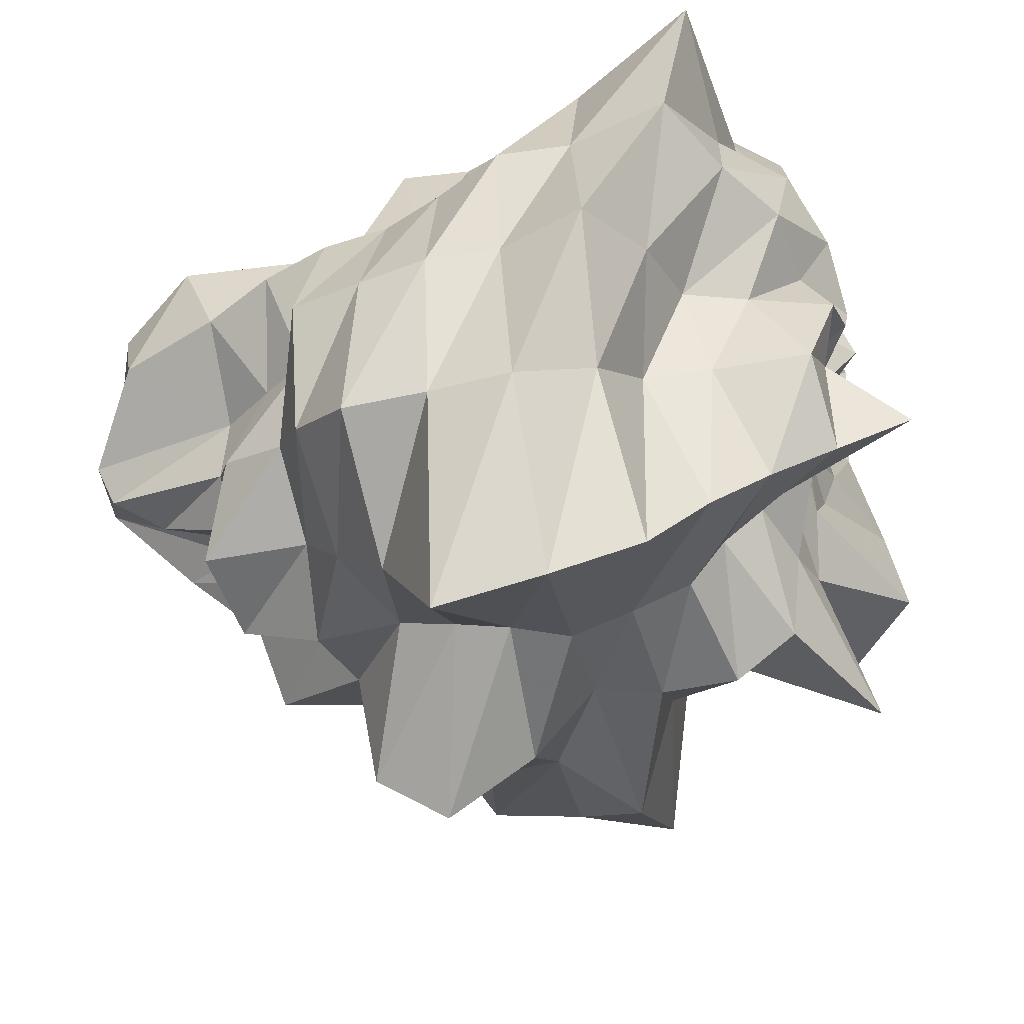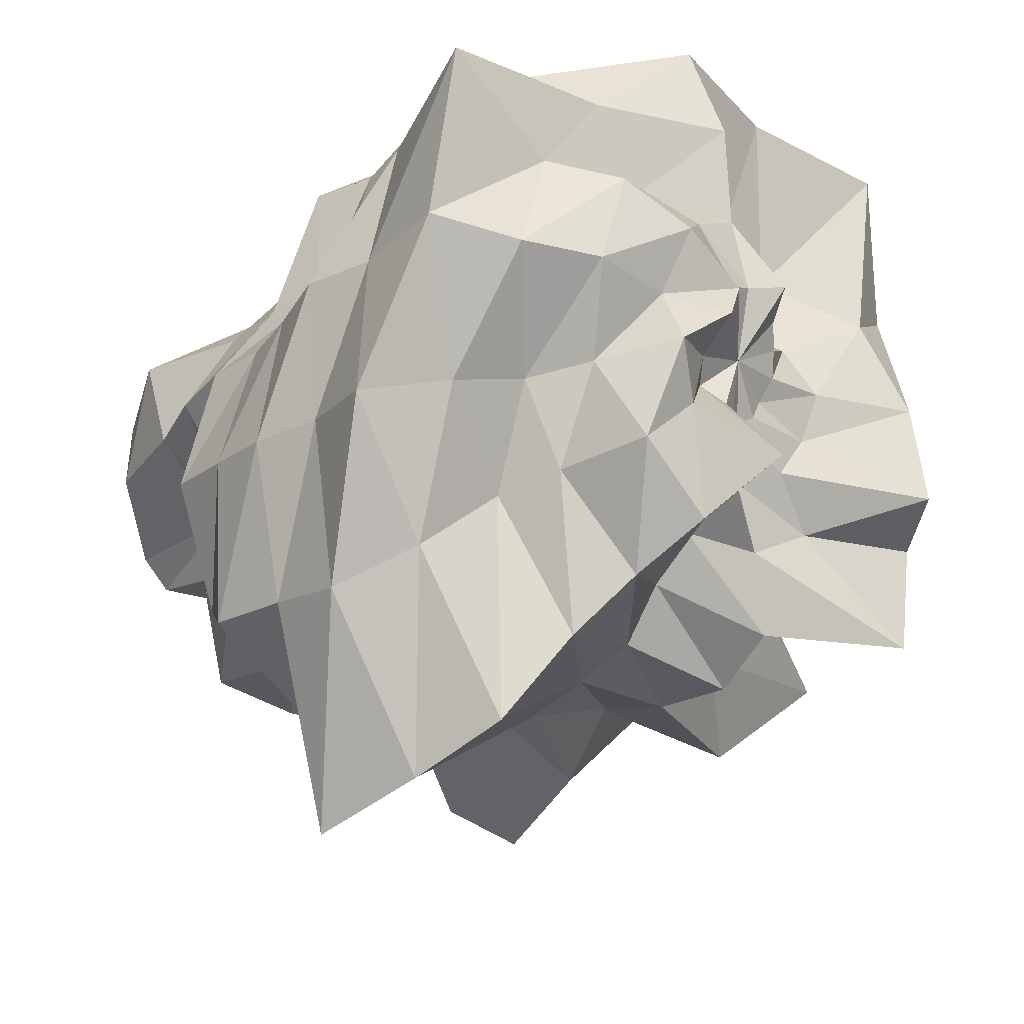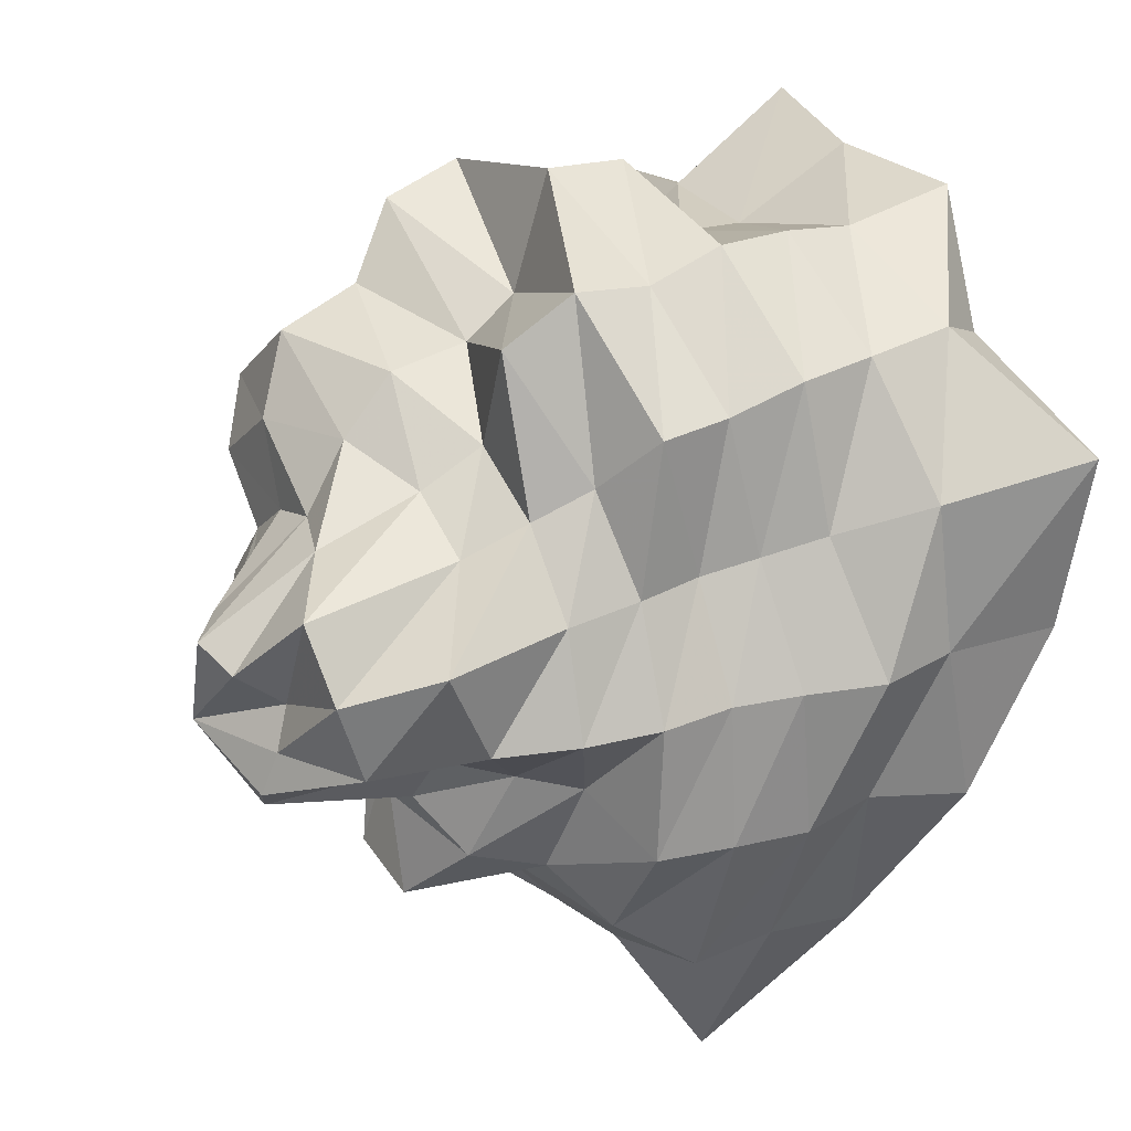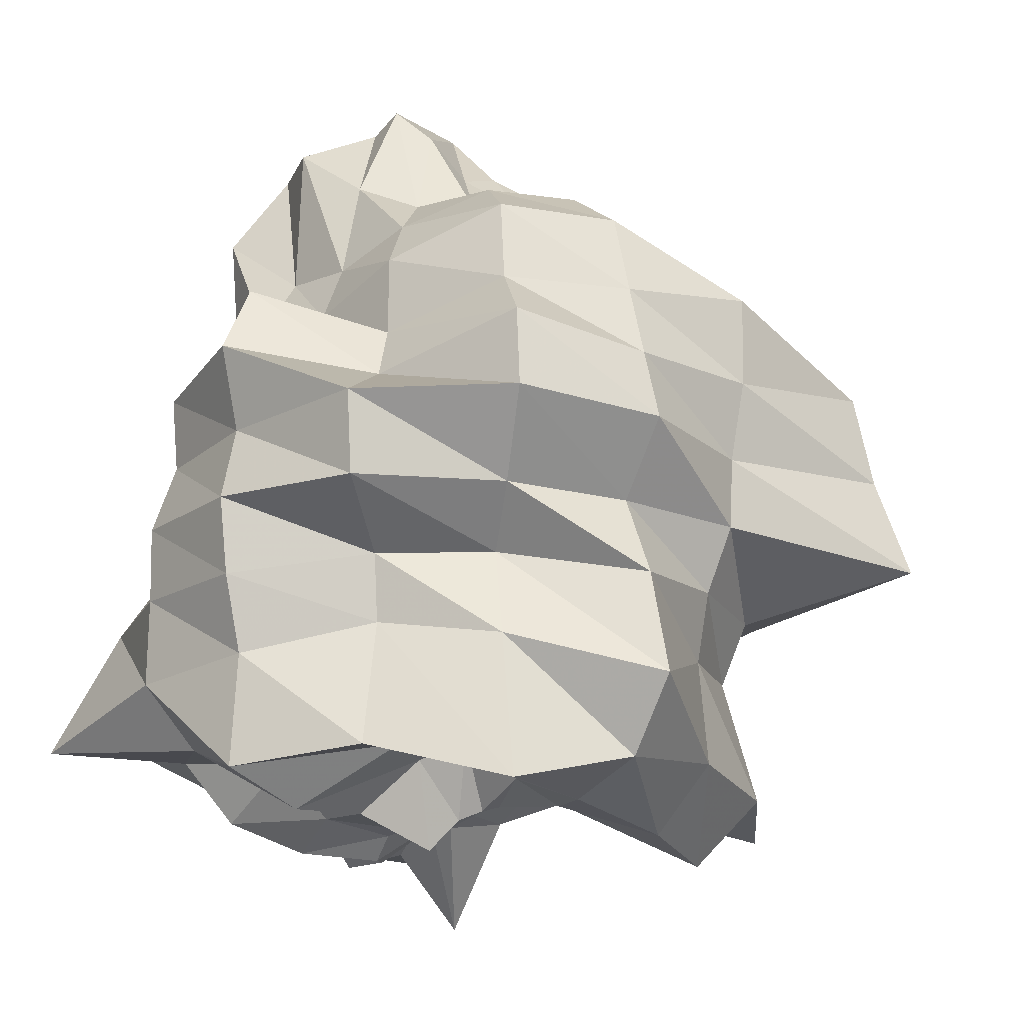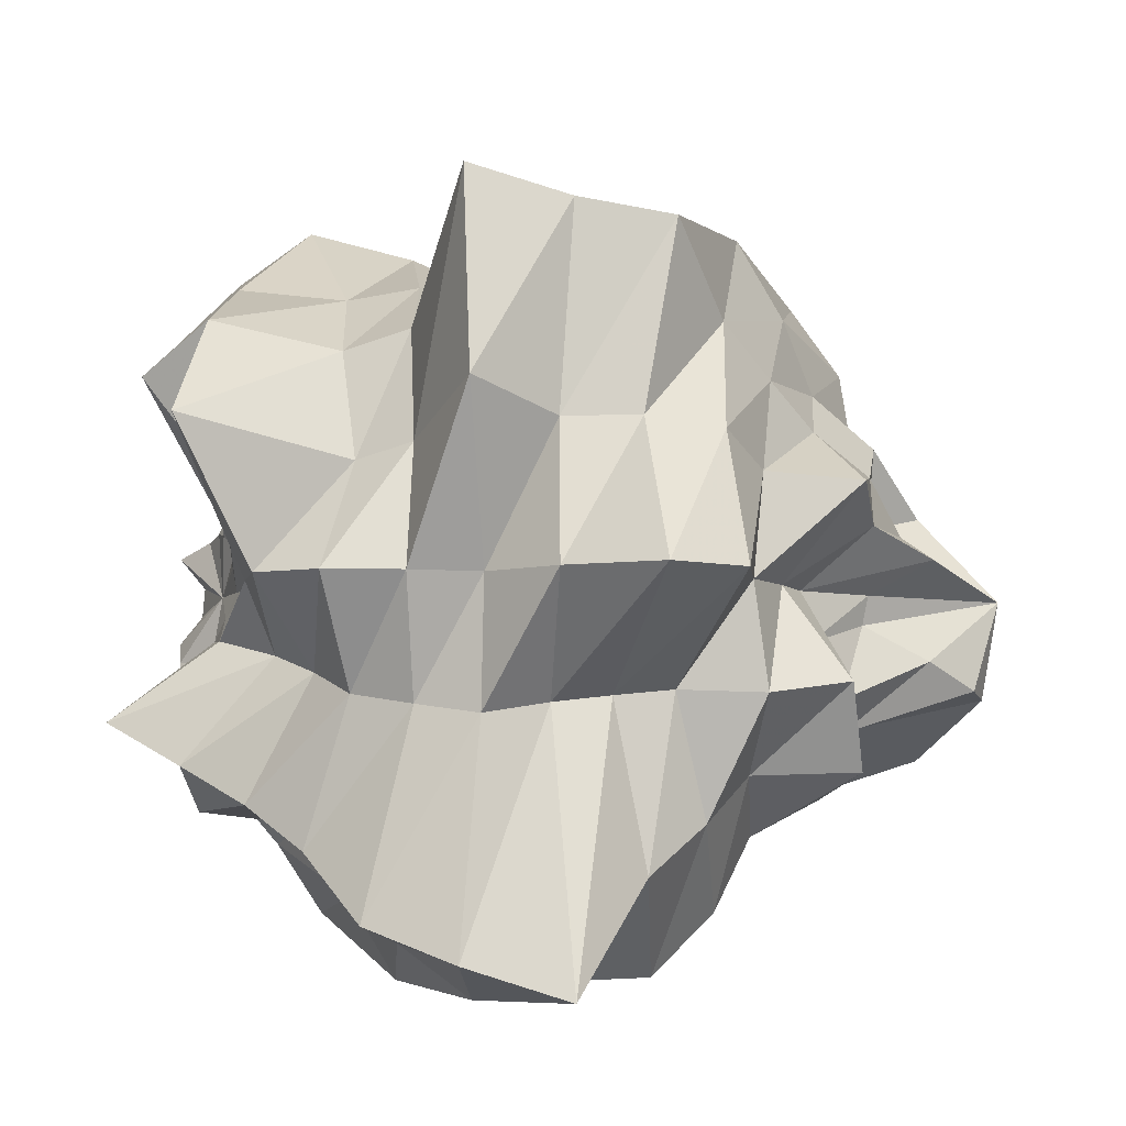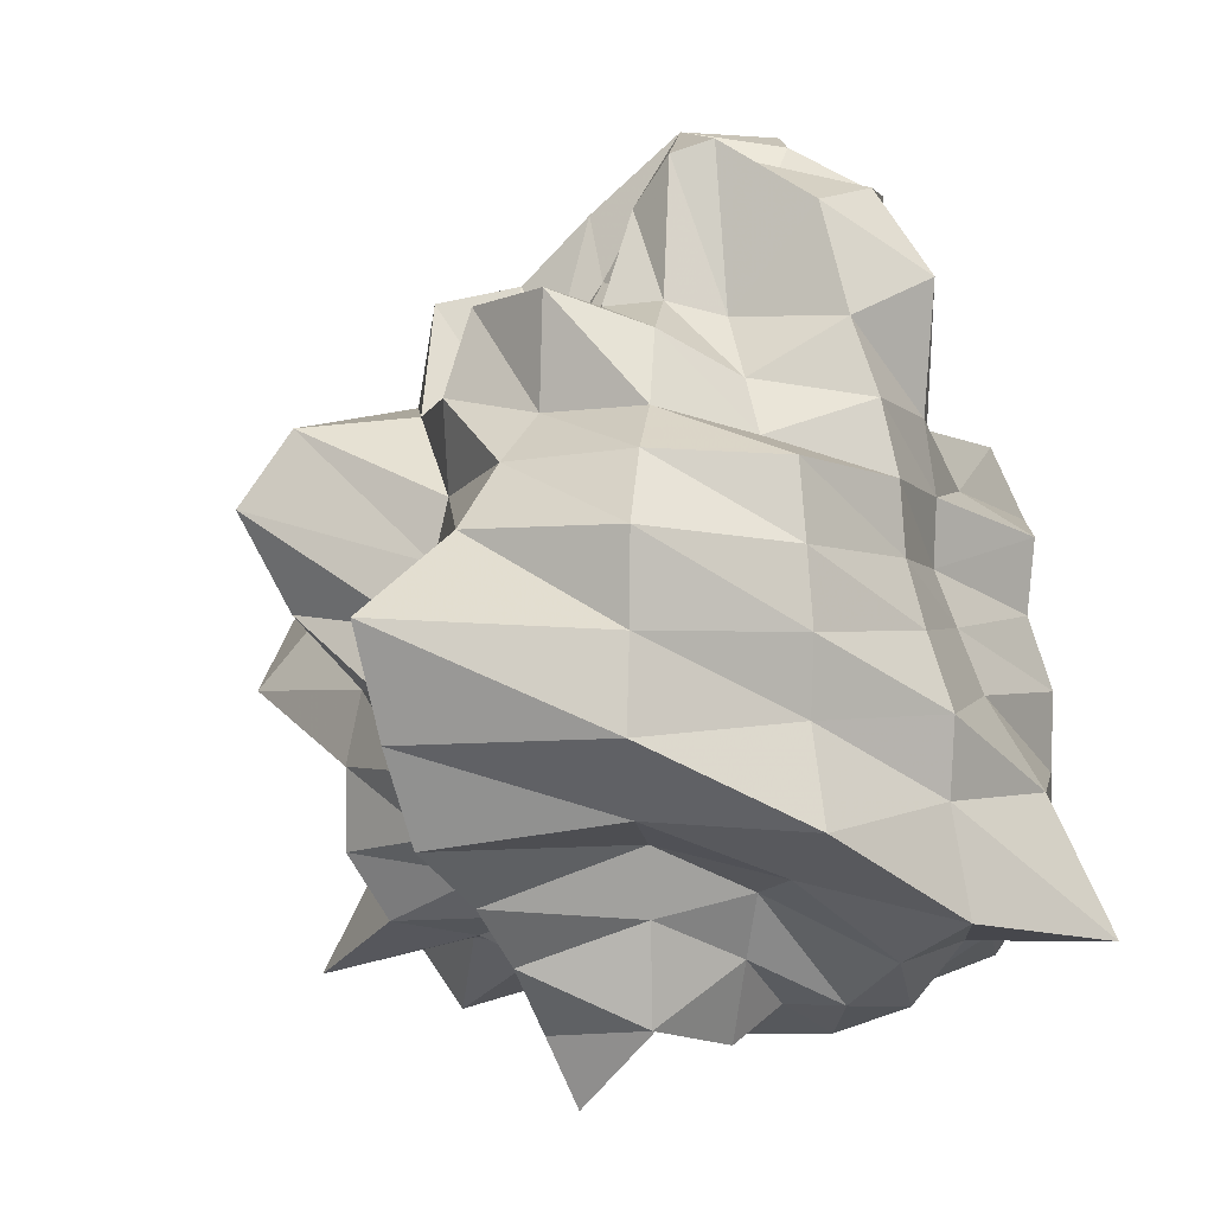
<metadata>
{"format":"obj","ext":"obj","renderer":"f3d","projection":"perspective","resolution":1024,"background":"white","views":[{"elev":-49.3,"azim":-76.9,"up":"+Z"},{"elev":-25.0,"azim":-49.8,"up":"+Z"},{"elev":36.5,"azim":-124.1,"up":"+Z"},{"elev":-17.2,"azim":25.2,"up":"+Y"},{"elev":-71.7,"azim":89.6,"up":"+Z"},{"elev":2.7,"azim":-124.8,"up":"+Y"}]}
</metadata>
<code>
o Landscape
v 0 -2.535 -0
v 0.2041 -2.361 -0.4584
v 0.3797 -2.404 -0.3419
v 0.4846 -2.397 -0.1574
v 0.5321 -2.517 0.05592
v 0.4754 -2.583 0.2745
v 0.3356 -2.686 0.4618
v 0.1308 -2.961 0.6156
v -0.1217 -2.755 0.5727
v -0.3466 -2.775 0.4771
v -0.5438 -2.954 0.314
v -0.6181 -2.924 0.06497
v -0.5143 -2.544 -0.1671
v -0.3799 -2.405 -0.3421
v -0.2207 -2.553 -0.4957
v -0 -2.454 -0.5216
v 0 -2.44 -1.086
v 0.3983 -2.199 -0.8945
v 0.7886 -2.384 -0.7101
v 1.037 -2.45 -0.337
v 1.137 -2.567 0.1195
v 0.917 -2.378 0.5294
v 0.5387 -2.059 0.7415
v 0.207 -2.236 0.974
v -0.25 -2.701 1.176
v -0.7004 -2.676 0.964
v -1.117 -2.898 0.645
v -1.156 -2.61 0.1215
v -1.212 -2.863 -0.3939
v -0.8948 -2.704 -0.8057
v -0.6058 -3.345 -1.361
v 0.6442 -2.18 -1.447
v 1.241 -2.299 -1.118
v 2.104 -3.045 -0.6837
v 2.104 -2.911 0.2211
v 1.7 -2.702 0.9816
v 0.9308 -2.18 1.281
v 0.3352 -2.219 1.577
v -0.4206 -2.784 1.979
v -0.9585 -2.245 1.319
v -1.664 -2.644 0.9604
v -1.832 -2.535 0.1925
v -1.501 -2.172 -0.4876
v -1.42 -2.629 -1.278
v -0.7996 -2.706 -1.796
v -0 -1.956 -1.421
v 0 -1.616 -1.794
v 0.9263 -2.05 -2.08
v 2.181 -2.642 -1.964
v 2.618 -2.479 -0.8507
v 2.598 -2.352 0.2731
v 2.378 -2.473 1.373
v 1.829 -2.802 2.517
v 0.5658 -2.45 2.662
v -0.5907 -2.558 2.779
v -1.437 -2.201 1.977
v -2.029 -2.109 1.171
v -2.375 -2.15 0.2496
v -1.736 -1.643 -0.564
v -1.492 -1.808 -1.344
v -0.9715 -2.151 -2.182
v 0 -1.303 -2.256
v 1.064 -1.51 -2.389
v 1.658 -1.288 -1.493
v 2.349 -1.426 -0.7631
v 2.517 -1.461 0.2645
v 2.79 -1.86 1.611
v 1.543 -1.516 2.124
v 0.4897 -1.36 2.304
v -0.5756 -1.598 2.708
v -1.708 -1.678 2.351
v -3.06 -2.04 1.767
v -3.07 -1.782 0.3227
v -2.405 -1.46 -0.7814
v -1.602 -1.245 -1.443
v -1.17 -1.661 -2.628
v 1.064 -0.8497 -2.389
v 1.871 -0.818 -1.685
v 2.555 -0.8729 -0.8302
v 2.626 -0.8581 0.2761
v 2.591 -0.972 1.496
v 1.369 -0.757 1.885
v 0.5101 -0.7972 2.4
v -0.6139 -0.9594 2.888
v -1.702 -0.941 2.343
v -2.57 -0.9641 1.484
v -2.853 -0.932 0.2998
v -3.071 -1.049 -0.9979
v -2.237 -0.978 -2.014
v -1.475 -1.178 -3.312
v -0 -0.7991 -2.46
v 1.012 -0.2615 -2.273
v 2.583 -0.3653 -2.326
v 3.98 -0.4398 -1.293
v 2.86 -0.3023 0.3006
v 2.315 -0.2809 1.336
v 1.664 -0.2976 2.291
v 0.6619 -0.3346 3.114
v -0.6334 -0.3202 2.98
v -1.71 -0.3058 2.353
v -2.155 -0.2615 1.244
v -2.894 -0.3058 0.3042
v -2.768 -0.3059 -0.8994
v -2.584 -0.3655 -2.327
v -1.631 -0.4214 -3.663
v -0 -0.2777 -2.642
v 0 0.2527 -2.405
v 1.228 0.3173 -2.758
v 2.151 0.3043 -1.937
v 3.701 0.409 -1.202
v 2.886 0.305 0.3033
v 2.725 0.3307 1.573
v 1.987 0.3552 2.734
v 0.6868 0.3472 3.231
v -0.5995 0.3031 2.821
v -1.589 0.2841 2.187
v -1.967 0.2387 1.135
v -2.615 0.2764 0.2749
v -2.816 0.3113 -0.9151
v -2.466 0.3488 -2.22
v -1.773 0.4581 -3.981
v 0 0.731 -2.25
v 1.399 1.118 -3.143
v 2.169 0.9483 -1.953
v 3.547 1.212 -1.153
v 3.014 0.9847 0.3168
v 2.556 0.959 1.476
v 1.913 1.057 2.632
v 0.5036 0.7871 2.369
v -0.6422 1.004 3.021
v -1.621 0.8962 2.232
v -1.803 0.6766 1.041
v -2.411 0.7878 0.2534
v -2.677 0.9146 -0.8699
v -2.439 1.066 -2.196
v -1.268 1.013 -2.847
v 1.221 1.733 -2.743
v 2.037 1.583 -1.834
v 2.633 1.598 -0.8555
v 3.028 1.758 0.3183
v 2.392 1.594 1.381
v 1.585 1.557 2.182
v 0.4517 1.254 2.125
v -0.5754 1.598 2.707
v -1.275 1.252 1.754
v -1.821 1.214 1.051
v -2.346 1.362 0.2466
v -2.522 1.531 -0.8193
v -2.035 1.581 -1.832
v -1.041 1.478 -2.339
v -0 1.222 -2.117
v 0.8238 1.824 -1.85
v 1.574 1.907 -1.417
v 2.108 1.996 -0.6849
v 2.379 2.154 0.2501
v 2.215 2.303 1.279
v 1.492 2.286 2.054
v 0.4468 1.935 2.102
v -0.3804 1.648 1.79
v -1.126 1.726 1.55
v -1.734 1.802 1.001
v -2.152 1.948 0.2262
v -1.768 1.674 -0.5745
v -1.557 1.886 -1.402
v -0.8277 1.832 -1.859
v -0 1.95 -2.165
v 0.6154 2.083 -1.382
v 1.472 2.727 -1.326
v 1.637 2.369 -0.5319
v 1.745 2.415 0.1834
v 1.706 2.712 0.9852
v 1.143 2.677 1.574
v 0.3642 2.411 1.713
v -0.3284 2.174 1.545
v -0.9501 2.225 1.308
v -1.802 2.863 1.04
v -1.844 2.551 0.1938
v -1.448 2.096 -0.4705
v -1.322 2.448 -1.19
v -0.8094 2.739 -1.818
v -0 2.629 -1.91
v 0.4108 2.268 -0.9226
v 0.9447 2.855 -0.8507
v 1.21 2.858 -0.3932
v 1.301 2.939 0.1368
v 1.087 2.82 0.6278
v 0.7313 2.794 1.007
v 0.2609 2.818 1.227
v -0.283 3.057 1.331
v -0.9239 3.531 1.272
v -1.366 3.543 0.7887
v -1.514 3.419 0.1591
v -1.082 2.556 -0.3516
v -0.8836 2.671 -0.7956
v -0.4769 2.633 -1.071
v -0 2.352 -1.047
v 0 2.823 -0.6001
v 0.2478 2.866 -0.5566
v 0.5374 3.402 -0.4839
v 0.6384 3.158 -0.2074
v 0.6141 2.905 0.06455
v 0.6188 3.362 0.3573
v 0.414 3.313 0.5698
v 0.1637 3.705 0.7703
v -0.1776 4.018 0.8355
v -0.4883 3.908 0.6721
v -0.6582 3.576 0.38
v -0.7923 3.748 0.08327
v -0.7885 3.901 -0.2562
v -0.5984 3.788 -0.5388
v -0.2929 3.388 -0.6579
v 0 4.031 -0
f 2 18 19 3
f 3 19 20 4
f 4 20 21 5
f 5 21 22 6
f 6 22 23 7
f 7 23 24 8
f 8 24 25 9
f 9 25 26 10
f 10 26 27 11
f 11 27 28 12
f 12 28 29 13
f 13 29 30 14
f 14 30 31 15
f 18 32 33 19
f 19 33 34 20
f 20 34 35 21
f 21 35 36 22
f 22 36 37 23
f 23 37 38 24
f 24 38 39 25
f 25 39 40 26
f 26 40 41 27
f 27 41 42 28
f 28 42 43 29
f 29 43 44 30
f 30 44 45 31
f 32 48 49 33
f 33 49 50 34
f 34 50 51 35
f 35 51 52 36
f 36 52 53 37
f 37 53 54 38
f 38 54 55 39
f 39 55 56 40
f 40 56 57 41
f 41 57 58 42
f 42 58 59 43
f 43 59 60 44
f 44 60 61 45
f 47 62 63 48
f 48 63 64 49
f 49 64 65 50
f 50 65 66 51
f 51 66 67 52
f 52 67 68 53
f 53 68 69 54
f 54 69 70 55
f 55 70 71 56
f 56 71 72 57
f 57 72 73 58
f 58 73 74 59
f 59 74 75 60
f 60 75 76 61
f 63 77 78 64
f 64 78 79 65
f 65 79 80 66
f 66 80 81 67
f 67 81 82 68
f 68 82 83 69
f 69 83 84 70
f 70 84 85 71
f 71 85 86 72
f 72 86 87 73
f 73 87 88 74
f 74 88 89 75
f 75 89 90 76
f 77 92 93 78
f 78 93 94 79
f 79 94 95 80
f 80 95 96 81
f 81 96 97 82
f 82 97 98 83
f 83 98 99 84
f 84 99 100 85
f 85 100 101 86
f 86 101 102 87
f 87 102 103 88
f 88 103 104 89
f 89 104 105 90
f 90 105 106 91
f 92 108 109 93
f 93 109 110 94
f 94 110 111 95
f 95 111 112 96
f 96 112 113 97
f 97 113 114 98
f 98 114 115 99
f 99 115 116 100
f 100 116 117 101
f 101 117 118 102
f 102 118 119 103
f 103 119 120 104
f 104 120 121 105
f 107 122 123 108
f 108 123 124 109
f 109 124 125 110
f 110 125 126 111
f 111 126 127 112
f 112 127 128 113
f 113 128 129 114
f 114 129 130 115
f 115 130 131 116
f 116 131 132 117
f 117 132 133 118
f 118 133 134 119
f 119 134 135 120
f 120 135 136 121
f 123 137 138 124
f 124 138 139 125
f 125 139 140 126
f 126 140 141 127
f 127 141 142 128
f 128 142 143 129
f 129 143 144 130
f 130 144 145 131
f 131 145 146 132
f 132 146 147 133
f 133 147 148 134
f 134 148 149 135
f 135 149 150 136
f 137 152 153 138
f 138 153 154 139
f 139 154 155 140
f 140 155 156 141
f 141 156 157 142
f 142 157 158 143
f 143 158 159 144
f 144 159 160 145
f 145 160 161 146
f 146 161 162 147
f 147 162 163 148
f 148 163 164 149
f 149 164 165 150
f 150 165 166 151
f 152 167 168 153
f 153 168 169 154
f 154 169 170 155
f 155 170 171 156
f 156 171 172 157
f 157 172 173 158
f 158 173 174 159
f 159 174 175 160
f 160 175 176 161
f 161 176 177 162
f 162 177 178 163
f 163 178 179 164
f 164 179 180 165
f 165 180 181 166
f 167 182 183 168
f 168 183 184 169
f 169 184 185 170
f 170 185 186 171
f 171 186 187 172
f 172 187 188 173
f 173 188 189 174
f 174 189 190 175
f 175 190 191 176
f 176 191 192 177
f 177 192 193 178
f 178 193 194 179
f 179 194 195 180
f 180 195 196 181
f 182 198 199 183
f 183 199 200 184
f 184 200 201 185
f 185 201 202 186
f 186 202 203 187
f 187 203 204 188
f 188 204 205 189
f 189 205 206 190
f 190 206 207 191
f 191 207 208 192
f 192 208 209 193
f 193 209 210 194
f 194 210 211 195
f 1 16 2
f 1 2 3
f 1 3 4
f 1 4 5
f 1 5 6
f 1 6 7
f 1 7 8
f 1 8 9
f 1 9 10
f 1 10 11
f 1 11 12
f 1 12 13
f 1 13 14
f 1 14 15
f 1 15 16
f 16 17 18 2
f 15 31 17 16
f 17 46 32 18
f 31 45 46 17
f 46 47 48 32
f 45 61 47 46
f 61 76 62 47
f 62 91 77 63
f 76 90 91 62
f 91 106 92 77
f 106 107 108 92
f 105 121 107 106
f 121 136 122 107
f 122 151 137 123
f 136 150 151 122
f 151 166 152 137
f 166 181 167 152
f 181 196 182 167
f 196 197 198 182
f 195 211 197 196
f 197 212 198
f 198 212 199
f 199 212 200
f 200 212 201
f 201 212 202
f 202 212 203
f 203 212 204
f 204 212 205
f 205 212 206
f 206 212 207
f 207 212 208
f 208 212 209
f 209 212 210
f 210 212 211
f 211 212 197

</code>
